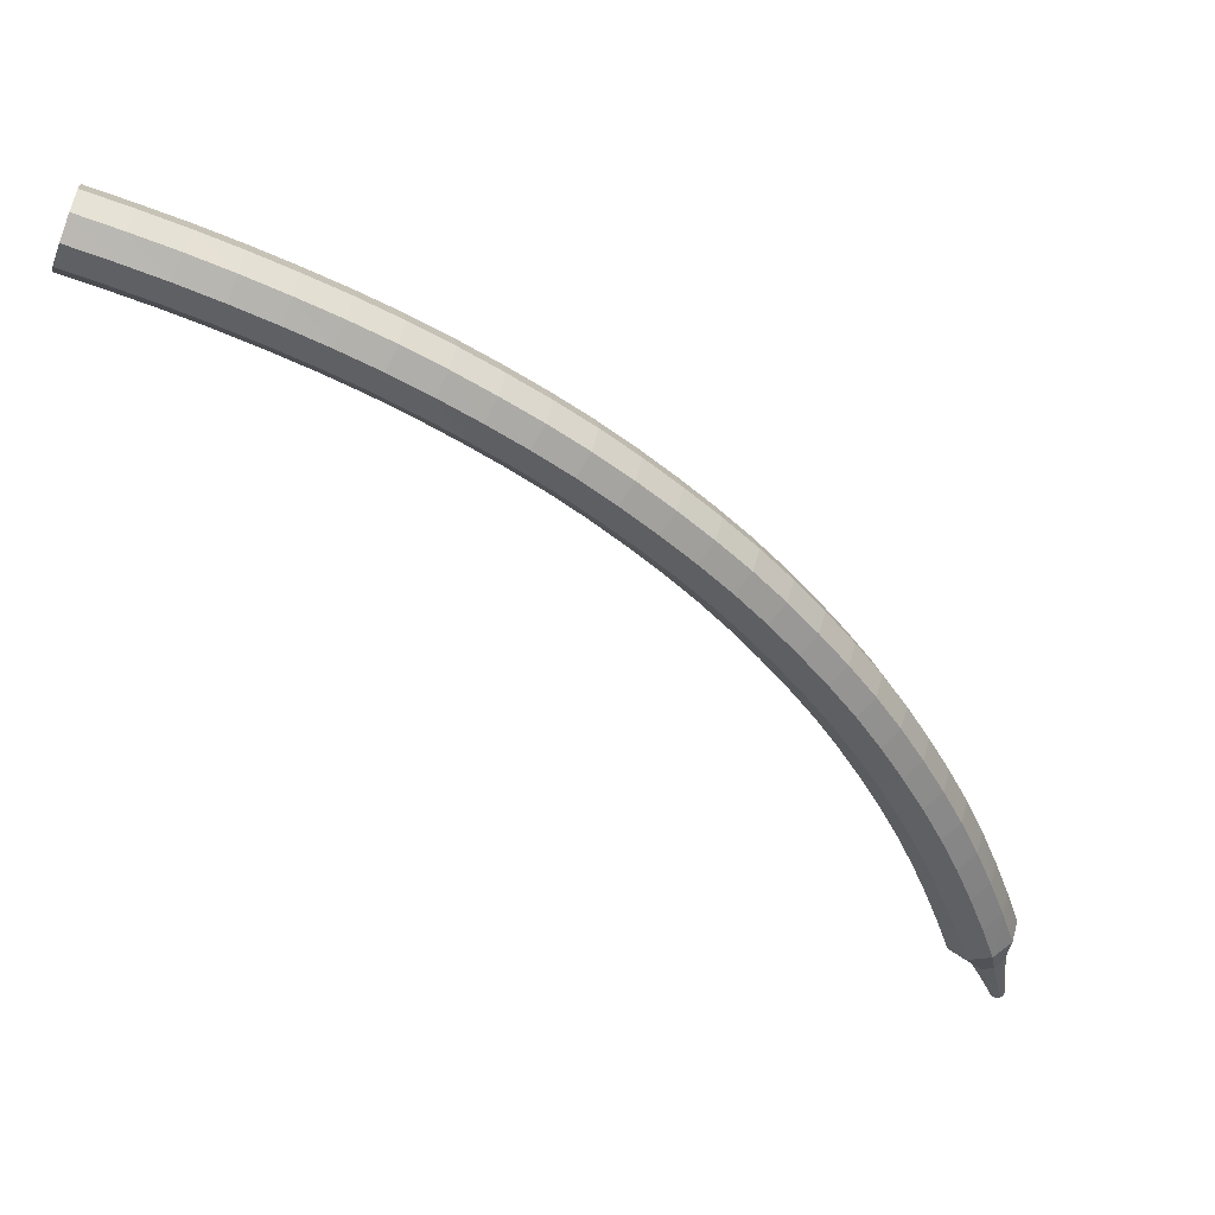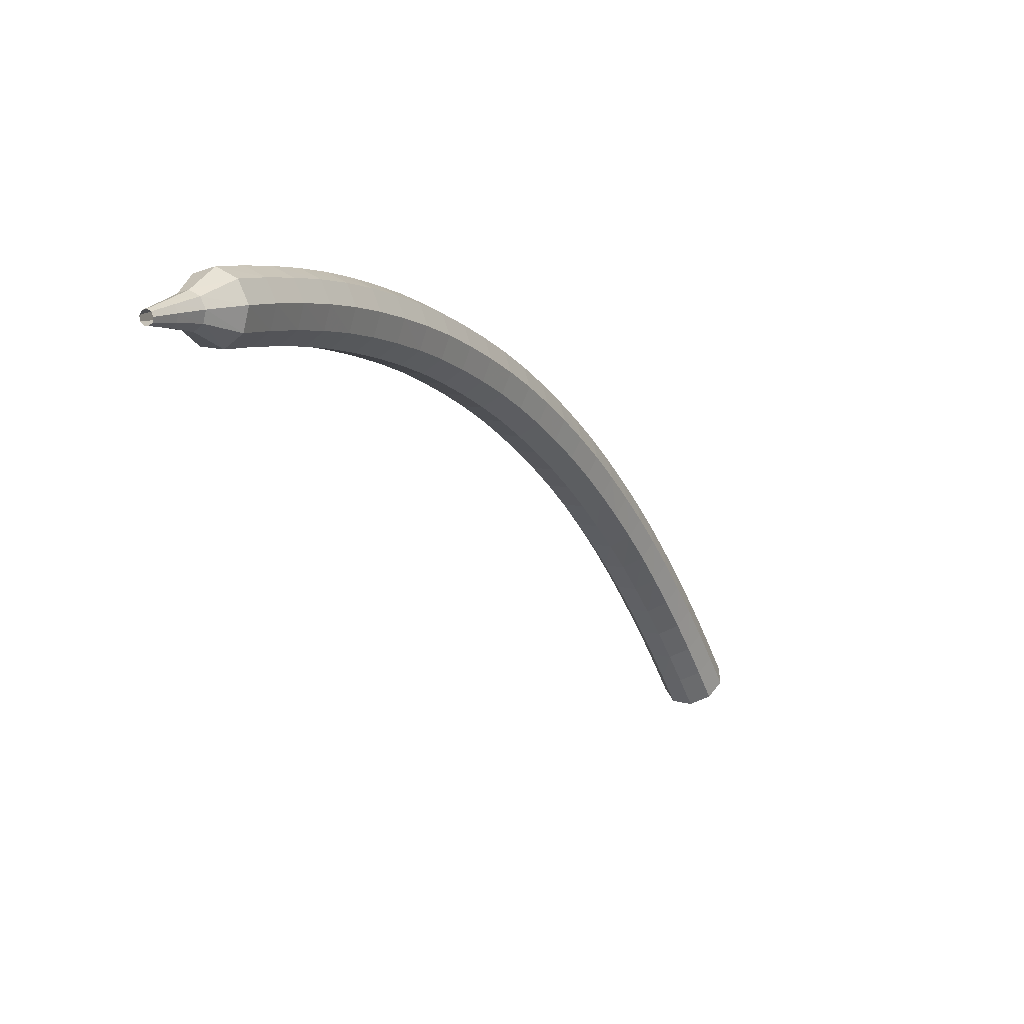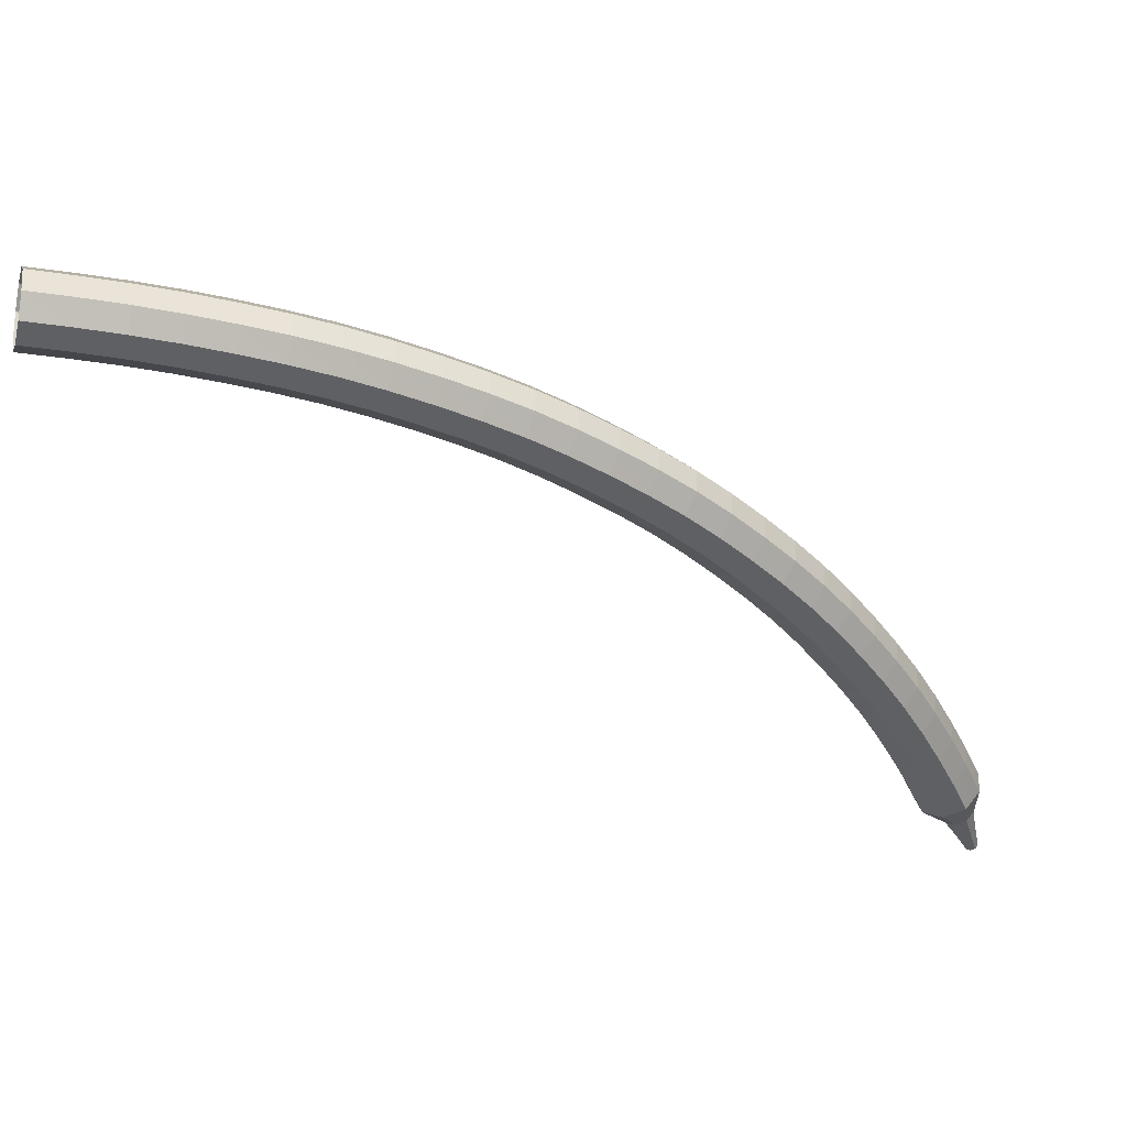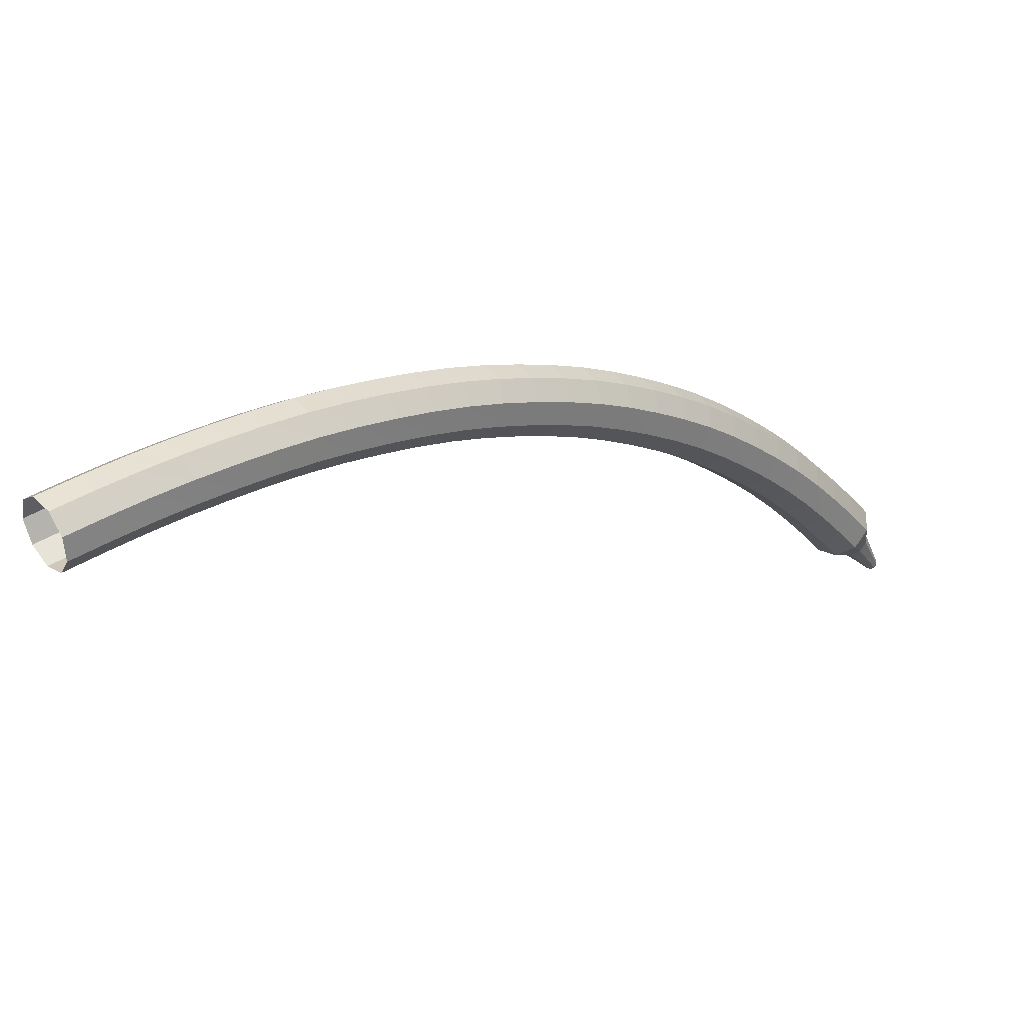
<metadata>
{"format":"obj","ext":"obj","renderer":"f3d","projection":"perspective","resolution":1024,"background":"white","views":[{"elev":69.7,"azim":-150.8,"up":"+Y"},{"elev":-66.4,"azim":-53.7,"up":"+Y"},{"elev":66.2,"azim":-165.2,"up":"+Y"},{"elev":62.2,"azim":158.0,"up":"+Y"}]}
</metadata>
<code>
g tube1
v 159.5 160.1 109.4
v 159.4 159.8 108.6
v 159.5 159 108.2
v 159.8 158.2 108.3
v 160.1 157.7 108.9
v 160.3 157.8 109.8
v 160.3 158.4 110.4
v 160.1 159.2 110.5
v 159.8 159.9 110.1
v 159.5 160.1 109.4
v 158.1 159.7 109.8
v 158 159.3 109
v 158.1 158.6 108.6
v 158.4 157.8 108.7
v 158.7 157.3 109.3
v 158.9 157.4 110.2
v 158.9 158 110.8
v 158.7 158.8 110.9
v 158.4 159.4 110.5
v 158.1 159.7 109.8
v 156.6 159.2 110.1
v 156.6 158.9 109.4
v 156.7 158.1 109
v 157 157.3 109.1
v 157.3 156.9 109.7
v 157.5 156.9 110.6
v 157.5 157.5 111.2
v 157.3 158.3 111.3
v 156.9 159 110.9
v 156.6 159.2 110.1
v 155.2 158.7 110.5
v 155.1 158.4 109.7
v 155.3 157.6 109.3
v 155.6 156.9 109.5
v 155.9 156.4 110.1
v 156.1 156.5 110.9
v 156.1 157 111.6
v 155.8 157.8 111.7
v 155.5 158.5 111.3
v 155.2 158.7 110.5
v 153.8 158.2 110.8
v 153.7 157.8 110.1
v 153.9 157.1 109.6
v 154.3 156.3 109.8
v 154.6 155.9 110.4
v 154.8 155.9 111.3
v 154.7 156.5 111.9
v 154.4 157.3 112
v 154.1 158 111.6
v 153.8 158.2 110.8
v 152.4 157.6 111.2
v 152.3 157.3 110.4
v 152.5 156.6 110
v 152.9 155.8 110.1
v 153.2 155.3 110.7
v 153.4 155.4 111.6
v 153.3 156 112.2
v 153 156.7 112.4
v 152.6 157.4 112
v 152.4 157.6 111.2
v 151 157 111.5
v 151 156.7 110.7
v 151.2 156 110.3
v 151.6 155.2 110.4
v 151.9 154.8 111
v 152 154.8 111.9
v 151.9 155.4 112.5
v 151.6 156.1 112.7
v 151.2 156.8 112.3
v 151 157 111.5
v 149.6 156.3 111.7
v 149.6 156 110.9
v 149.9 155.3 110.5
v 150.3 154.6 110.7
v 150.6 154.1 111.3
v 150.7 154.2 112.1
v 150.6 154.7 112.8
v 150.2 155.5 112.9
v 149.8 156.1 112.5
v 149.6 156.3 111.7
v 148.2 155.6 112
v 148.2 155.3 111.2
v 148.5 154.6 110.7
v 149 153.9 110.9
v 149.3 153.4 111.5
v 149.4 153.5 112.4
v 149.2 154 113
v 148.9 154.8 113.2
v 148.4 155.4 112.8
v 148.2 155.6 112
v 146.9 154.9 112.2
v 146.9 154.6 111.4
v 147.2 153.9 110.9
v 147.7 153.2 111.1
v 148 152.7 111.7
v 148.1 152.8 112.6
v 147.9 153.3 113.2
v 147.5 154 113.4
v 147.1 154.7 113
v 146.9 154.9 112.2
v 145.5 154.1 112.3
v 145.6 153.8 111.5
v 145.9 153.1 111.1
v 146.4 152.4 111.3
v 146.8 152 111.9
v 146.8 152 112.8
v 146.6 152.5 113.4
v 146.2 153.3 113.6
v 145.7 153.9 113.1
v 145.5 154.1 112.3
v 144.2 153.2 112.5
v 144.3 152.9 111.7
v 144.7 152.3 111.3
v 145.2 151.6 111.4
v 145.5 151.2 112.1
v 145.6 151.2 112.9
v 145.3 151.7 113.6
v 144.9 152.4 113.7
v 144.4 153 113.3
v 144.2 153.2 112.5
v 142.9 152.3 112.6
v 143.1 152.1 111.8
v 143.5 151.4 111.4
v 144 150.8 111.5
v 144.3 150.3 112.2
v 144.4 150.4 113
v 144.1 150.8 113.7
v 143.6 151.5 113.8
v 143.1 152.1 113.4
v 142.9 152.3 112.6
v 141.7 151.4 112.7
v 141.8 151.2 111.9
v 142.3 150.6 111.4
v 142.8 149.9 111.6
v 143.1 149.5 112.2
v 143.2 149.5 113.1
v 142.8 149.9 113.8
v 142.3 150.6 113.9
v 141.9 151.2 113.5
v 141.7 151.4 112.7
v 140.4 150.4 112.7
v 140.6 150.2 111.9
v 141.1 149.6 111.5
v 141.6 149 111.6
v 142 148.6 112.3
v 142 148.6 113.1
v 141.6 149 113.8
v 141.1 149.6 114
v 140.6 150.2 113.5
v 140.4 150.4 112.7
v 139.2 149.4 112.7
v 139.4 149.2 111.9
v 139.9 148.6 111.5
v 140.5 148 111.6
v 140.9 147.6 112.3
v 140.9 147.6 113.2
v 140.5 148 113.8
v 139.9 148.6 114
v 139.4 149.2 113.5
v 139.2 149.4 112.7
v 138.1 148.3 112.7
v 138.3 148.1 111.9
v 138.8 147.6 111.5
v 139.4 147 111.6
v 139.8 146.6 112.3
v 139.8 146.6 113.1
v 139.4 147 113.8
v 138.8 147.6 113.9
v 138.3 148.1 113.5
v 138.1 148.3 112.7
v 137 147.2 112.6
v 137.2 147.1 111.8
v 137.8 146.6 111.4
v 138.4 146 111.6
v 138.7 145.6 112.2
v 138.7 145.5 113.1
v 138.3 145.9 113.7
v 137.7 146.5 113.9
v 137.2 147 113.4
v 137 147.2 112.6
v 135.9 146.1 112.5
v 136.2 146 111.7
v 136.7 145.5 111.3
v 137.3 144.9 111.5
v 137.7 144.5 112.1
v 137.7 144.4 113
v 137.2 144.8 113.6
v 136.6 145.3 113.8
v 136.1 145.9 113.3
v 135.9 146.1 112.5
v 134.9 144.9 112.4
v 135.2 144.8 111.6
v 135.7 144.4 111.2
v 136.4 143.8 111.3
v 136.8 143.4 112
v 136.7 143.3 112.8
v 136.2 143.6 113.5
v 135.6 144.2 113.6
v 135 144.7 113.2
v 134.9 144.9 112.4
v 133.9 143.7 112.2
v 134.2 143.6 111.4
v 134.8 143.2 111
v 135.4 142.7 111.2
v 135.8 142.3 111.8
v 135.8 142.2 112.7
v 135.3 142.5 113.3
v 134.6 143 113.5
v 134.1 143.5 113
v 133.9 143.7 112.2
v 132.9 142.5 112
v 133.2 142.4 111.2
v 133.9 142 110.8
v 134.5 141.5 111
v 134.9 141.1 111.6
v 134.9 141 112.5
v 134.4 141.3 113.1
v 133.7 141.7 113.3
v 133.1 142.2 112.8
v 132.9 142.5 112
v 132 141.2 111.8
v 132.3 141.2 111
v 133 140.8 110.6
v 133.7 140.3 110.7
v 134.1 139.9 111.4
v 134 139.8 112.2
v 133.5 140 112.9
v 132.8 140.5 113
v 132.2 141 112.6
v 132 141.2 111.8
v 131.2 140 111.6
v 131.5 139.9 110.8
v 132.2 139.6 110.3
v 132.9 139.1 110.5
v 133.3 138.7 111.1
v 133.2 138.6 112
v 132.6 138.8 112.6
v 131.9 139.2 112.8
v 131.3 139.7 112.4
v 131.2 140 111.6
v 130.4 138.7 111.3
v 130.7 138.6 110.5
v 131.4 138.3 110.1
v 132.1 137.9 110.2
v 132.5 137.5 110.9
v 132.4 137.3 111.7
v 131.9 137.5 112.3
v 131.1 137.9 112.5
v 130.5 138.4 112.1
v 130.4 138.7 111.3
v 129.6 137.3 111
v 129.9 137.3 110.2
v 130.6 137.1 109.8
v 131.3 136.6 109.9
v 131.7 136.2 110.5
v 131.7 136.1 111.4
v 131.1 136.2 112
v 130.4 136.6 112.2
v 129.8 137.1 111.7
v 129.6 137.3 111
v 128.9 136.1 110.6
v 129.2 136.1 109.9
v 129.9 135.8 109.4
v 130.6 135.4 109.6
v 131.1 135 110.2
v 131 134.8 111.1
v 130.4 135 111.7
v 129.7 135.3 111.8
v 129 135.8 111.4
v 128.9 136.1 110.6
v 128.8 134.6 110.3
v 129 134.6 109.9
v 129.4 134.5 109.7
v 129.7 134.3 109.8
v 129.9 134.1 110.1
v 129.9 134 110.5
v 129.6 134.1 110.9
v 129.2 134.3 110.9
v 128.9 134.5 110.7
v 128.8 134.6 110.3
v 128.5 133.6 110.1
v 128.7 133.6 109.8
v 128.9 133.5 109.7
v 129.1 133.4 109.7
v 129.3 133.3 109.9
v 129.3 133.2 110.2
v 129.1 133.2 110.4
v 128.8 133.3 110.5
v 128.6 133.5 110.3
v 128.5 133.6 110.1
v 128.3 132.7 109.8
v 128.3 132.7 109.7
v 128.5 132.6 109.6
v 128.6 132.5 109.6
v 128.7 132.5 109.7
v 128.7 132.4 109.9
v 128.6 132.4 110
v 128.4 132.5 110.1
v 128.3 132.6 110
v 128.3 132.7 109.8
f 1 2 12
f 12 11 1
f 2 3 13
f 13 12 2
f 3 4 14
f 14 13 3
f 4 5 15
f 15 14 4
f 5 6 16
f 16 15 5
f 6 7 17
f 17 16 6
f 7 8 18
f 18 17 7
f 8 9 19
f 19 18 8
f 9 10 20
f 20 19 9
f 11 12 22
f 22 21 11
f 12 13 23
f 23 22 12
f 13 14 24
f 24 23 13
f 14 15 25
f 25 24 14
f 15 16 26
f 26 25 15
f 16 17 27
f 27 26 16
f 17 18 28
f 28 27 17
f 18 19 29
f 29 28 18
f 19 20 30
f 30 29 19
f 21 22 32
f 32 31 21
f 22 23 33
f 33 32 22
f 23 24 34
f 34 33 23
f 24 25 35
f 35 34 24
f 25 26 36
f 36 35 25
f 26 27 37
f 37 36 26
f 27 28 38
f 38 37 27
f 28 29 39
f 39 38 28
f 29 30 40
f 40 39 29
f 31 32 42
f 42 41 31
f 32 33 43
f 43 42 32
f 33 34 44
f 44 43 33
f 34 35 45
f 45 44 34
f 35 36 46
f 46 45 35
f 36 37 47
f 47 46 36
f 37 38 48
f 48 47 37
f 38 39 49
f 49 48 38
f 39 40 50
f 50 49 39
f 41 42 52
f 52 51 41
f 42 43 53
f 53 52 42
f 43 44 54
f 54 53 43
f 44 45 55
f 55 54 44
f 45 46 56
f 56 55 45
f 46 47 57
f 57 56 46
f 47 48 58
f 58 57 47
f 48 49 59
f 59 58 48
f 49 50 60
f 60 59 49
f 51 52 62
f 62 61 51
f 52 53 63
f 63 62 52
f 53 54 64
f 64 63 53
f 54 55 65
f 65 64 54
f 55 56 66
f 66 65 55
f 56 57 67
f 67 66 56
f 57 58 68
f 68 67 57
f 58 59 69
f 69 68 58
f 59 60 70
f 70 69 59
f 61 62 72
f 72 71 61
f 62 63 73
f 73 72 62
f 63 64 74
f 74 73 63
f 64 65 75
f 75 74 64
f 65 66 76
f 76 75 65
f 66 67 77
f 77 76 66
f 67 68 78
f 78 77 67
f 68 69 79
f 79 78 68
f 69 70 80
f 80 79 69
f 71 72 82
f 82 81 71
f 72 73 83
f 83 82 72
f 73 74 84
f 84 83 73
f 74 75 85
f 85 84 74
f 75 76 86
f 86 85 75
f 76 77 87
f 87 86 76
f 77 78 88
f 88 87 77
f 78 79 89
f 89 88 78
f 79 80 90
f 90 89 79
f 81 82 92
f 92 91 81
f 82 83 93
f 93 92 82
f 83 84 94
f 94 93 83
f 84 85 95
f 95 94 84
f 85 86 96
f 96 95 85
f 86 87 97
f 97 96 86
f 87 88 98
f 98 97 87
f 88 89 99
f 99 98 88
f 89 90 100
f 100 99 89
f 91 92 102
f 102 101 91
f 92 93 103
f 103 102 92
f 93 94 104
f 104 103 93
f 94 95 105
f 105 104 94
f 95 96 106
f 106 105 95
f 96 97 107
f 107 106 96
f 97 98 108
f 108 107 97
f 98 99 109
f 109 108 98
f 99 100 110
f 110 109 99
f 101 102 112
f 112 111 101
f 102 103 113
f 113 112 102
f 103 104 114
f 114 113 103
f 104 105 115
f 115 114 104
f 105 106 116
f 116 115 105
f 106 107 117
f 117 116 106
f 107 108 118
f 118 117 107
f 108 109 119
f 119 118 108
f 109 110 120
f 120 119 109
f 111 112 122
f 122 121 111
f 112 113 123
f 123 122 112
f 113 114 124
f 124 123 113
f 114 115 125
f 125 124 114
f 115 116 126
f 126 125 115
f 116 117 127
f 127 126 116
f 117 118 128
f 128 127 117
f 118 119 129
f 129 128 118
f 119 120 130
f 130 129 119
f 121 122 132
f 132 131 121
f 122 123 133
f 133 132 122
f 123 124 134
f 134 133 123
f 124 125 135
f 135 134 124
f 125 126 136
f 136 135 125
f 126 127 137
f 137 136 126
f 127 128 138
f 138 137 127
f 128 129 139
f 139 138 128
f 129 130 140
f 140 139 129
f 131 132 142
f 142 141 131
f 132 133 143
f 143 142 132
f 133 134 144
f 144 143 133
f 134 135 145
f 145 144 134
f 135 136 146
f 146 145 135
f 136 137 147
f 147 146 136
f 137 138 148
f 148 147 137
f 138 139 149
f 149 148 138
f 139 140 150
f 150 149 139
f 141 142 152
f 152 151 141
f 142 143 153
f 153 152 142
f 143 144 154
f 154 153 143
f 144 145 155
f 155 154 144
f 145 146 156
f 156 155 145
f 146 147 157
f 157 156 146
f 147 148 158
f 158 157 147
f 148 149 159
f 159 158 148
f 149 150 160
f 160 159 149
f 151 152 162
f 162 161 151
f 152 153 163
f 163 162 152
f 153 154 164
f 164 163 153
f 154 155 165
f 165 164 154
f 155 156 166
f 166 165 155
f 156 157 167
f 167 166 156
f 157 158 168
f 168 167 157
f 158 159 169
f 169 168 158
f 159 160 170
f 170 169 159
f 161 162 172
f 172 171 161
f 162 163 173
f 173 172 162
f 163 164 174
f 174 173 163
f 164 165 175
f 175 174 164
f 165 166 176
f 176 175 165
f 166 167 177
f 177 176 166
f 167 168 178
f 178 177 167
f 168 169 179
f 179 178 168
f 169 170 180
f 180 179 169
f 171 172 182
f 182 181 171
f 172 173 183
f 183 182 172
f 173 174 184
f 184 183 173
f 174 175 185
f 185 184 174
f 175 176 186
f 186 185 175
f 176 177 187
f 187 186 176
f 177 178 188
f 188 187 177
f 178 179 189
f 189 188 178
f 179 180 190
f 190 189 179
f 181 182 192
f 192 191 181
f 182 183 193
f 193 192 182
f 183 184 194
f 194 193 183
f 184 185 195
f 195 194 184
f 185 186 196
f 196 195 185
f 186 187 197
f 197 196 186
f 187 188 198
f 198 197 187
f 188 189 199
f 199 198 188
f 189 190 200
f 200 199 189
f 191 192 202
f 202 201 191
f 192 193 203
f 203 202 192
f 193 194 204
f 204 203 193
f 194 195 205
f 205 204 194
f 195 196 206
f 206 205 195
f 196 197 207
f 207 206 196
f 197 198 208
f 208 207 197
f 198 199 209
f 209 208 198
f 199 200 210
f 210 209 199
f 201 202 212
f 212 211 201
f 202 203 213
f 213 212 202
f 203 204 214
f 214 213 203
f 204 205 215
f 215 214 204
f 205 206 216
f 216 215 205
f 206 207 217
f 217 216 206
f 207 208 218
f 218 217 207
f 208 209 219
f 219 218 208
f 209 210 220
f 220 219 209
f 211 212 222
f 222 221 211
f 212 213 223
f 223 222 212
f 213 214 224
f 224 223 213
f 214 215 225
f 225 224 214
f 215 216 226
f 226 225 215
f 216 217 227
f 227 226 216
f 217 218 228
f 228 227 217
f 218 219 229
f 229 228 218
f 219 220 230
f 230 229 219
f 221 222 232
f 232 231 221
f 222 223 233
f 233 232 222
f 223 224 234
f 234 233 223
f 224 225 235
f 235 234 224
f 225 226 236
f 236 235 225
f 226 227 237
f 237 236 226
f 227 228 238
f 238 237 227
f 228 229 239
f 239 238 228
f 229 230 240
f 240 239 229
f 231 232 242
f 242 241 231
f 232 233 243
f 243 242 232
f 233 234 244
f 244 243 233
f 234 235 245
f 245 244 234
f 235 236 246
f 246 245 235
f 236 237 247
f 247 246 236
f 237 238 248
f 248 247 237
f 238 239 249
f 249 248 238
f 239 240 250
f 250 249 239
f 241 242 252
f 252 251 241
f 242 243 253
f 253 252 242
f 243 244 254
f 254 253 243
f 244 245 255
f 255 254 244
f 245 246 256
f 256 255 245
f 246 247 257
f 257 256 246
f 247 248 258
f 258 257 247
f 248 249 259
f 259 258 248
f 249 250 260
f 260 259 249
f 251 252 262
f 262 261 251
f 252 253 263
f 263 262 252
f 253 254 264
f 264 263 253
f 254 255 265
f 265 264 254
f 255 256 266
f 266 265 255
f 256 257 267
f 267 266 256
f 257 258 268
f 268 267 257
f 258 259 269
f 269 268 258
f 259 260 270
f 270 269 259
f 261 262 272
f 272 271 261
f 262 263 273
f 273 272 262
f 263 264 274
f 274 273 263
f 264 265 275
f 275 274 264
f 265 266 276
f 276 275 265
f 266 267 277
f 277 276 266
f 267 268 278
f 278 277 267
f 268 269 279
f 279 278 268
f 269 270 280
f 280 279 269
f 271 272 282
f 282 281 271
f 272 273 283
f 283 282 272
f 273 274 284
f 284 283 273
f 274 275 285
f 285 284 274
f 275 276 286
f 286 285 275
f 276 277 287
f 287 286 276
f 277 278 288
f 288 287 277
f 278 279 289
f 289 288 278
f 279 280 290
f 290 289 279
f 281 282 292
f 292 291 281
f 282 283 293
f 293 292 282
f 283 284 294
f 294 293 283
f 284 285 295
f 295 294 284
f 285 286 296
f 296 295 285
f 286 287 297
f 297 296 286
f 287 288 298
f 298 297 287
f 288 289 299
f 299 298 288
f 289 290 300
f 300 299 289
g

</code>
